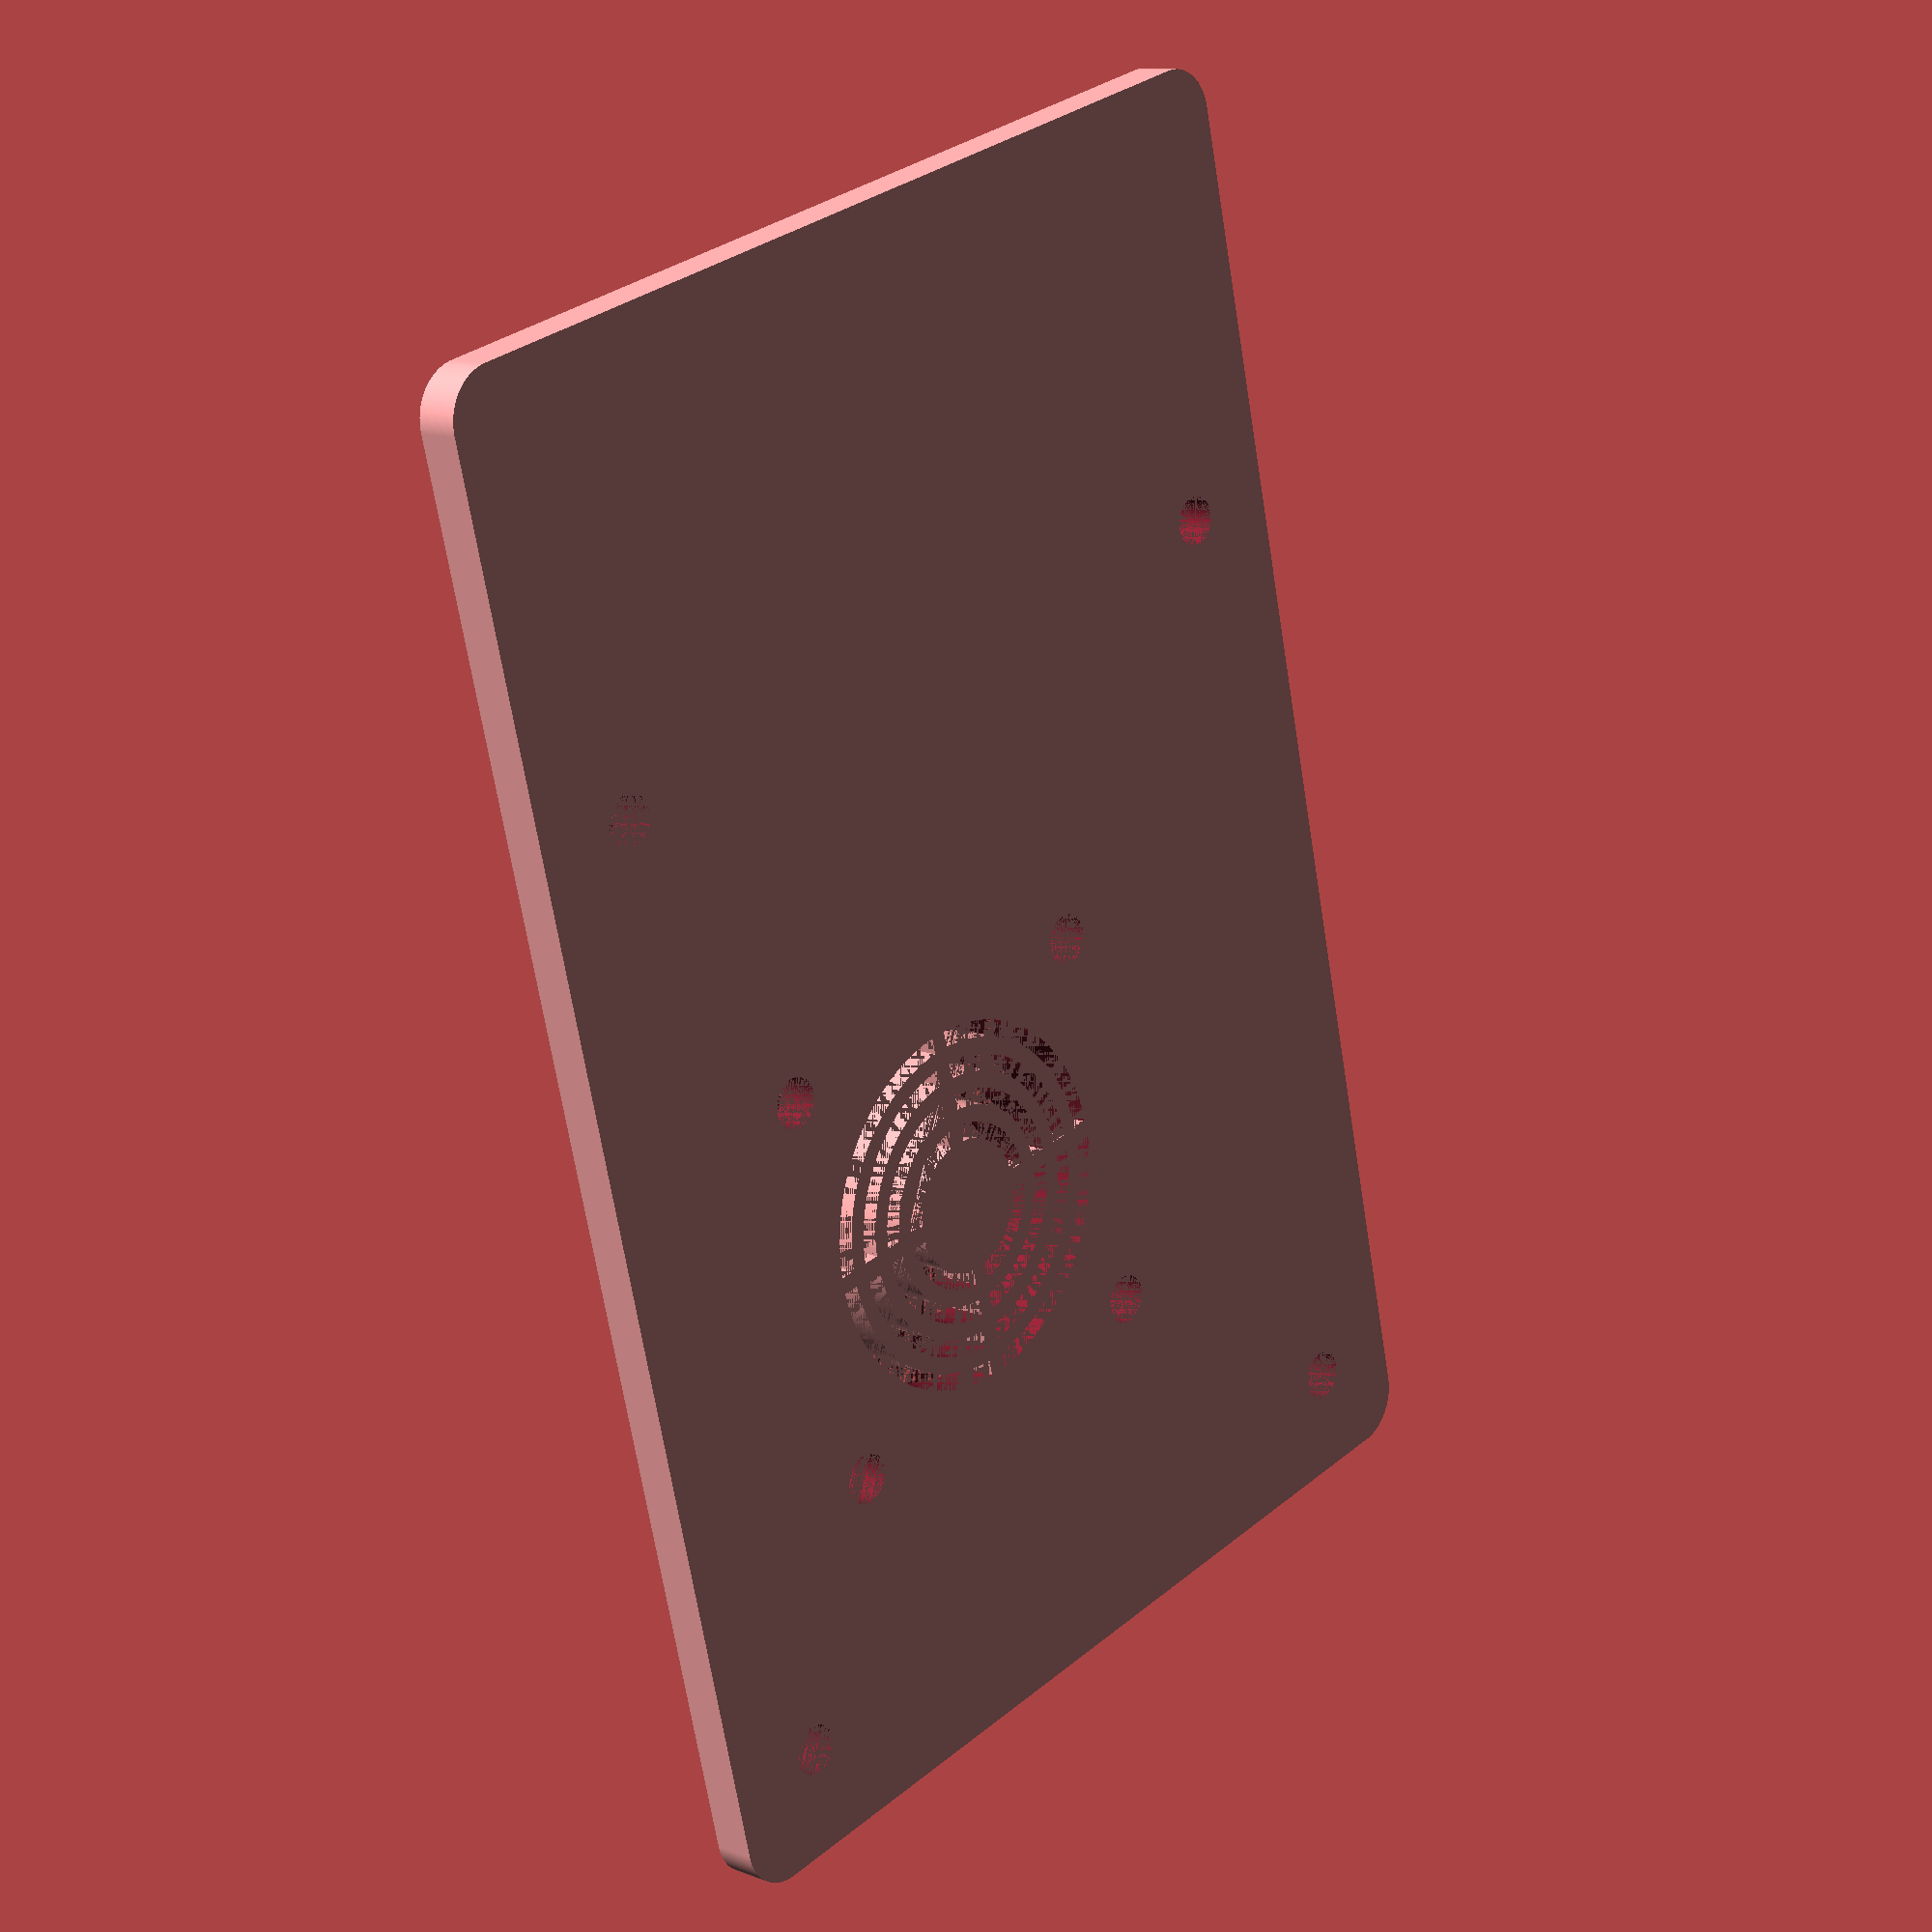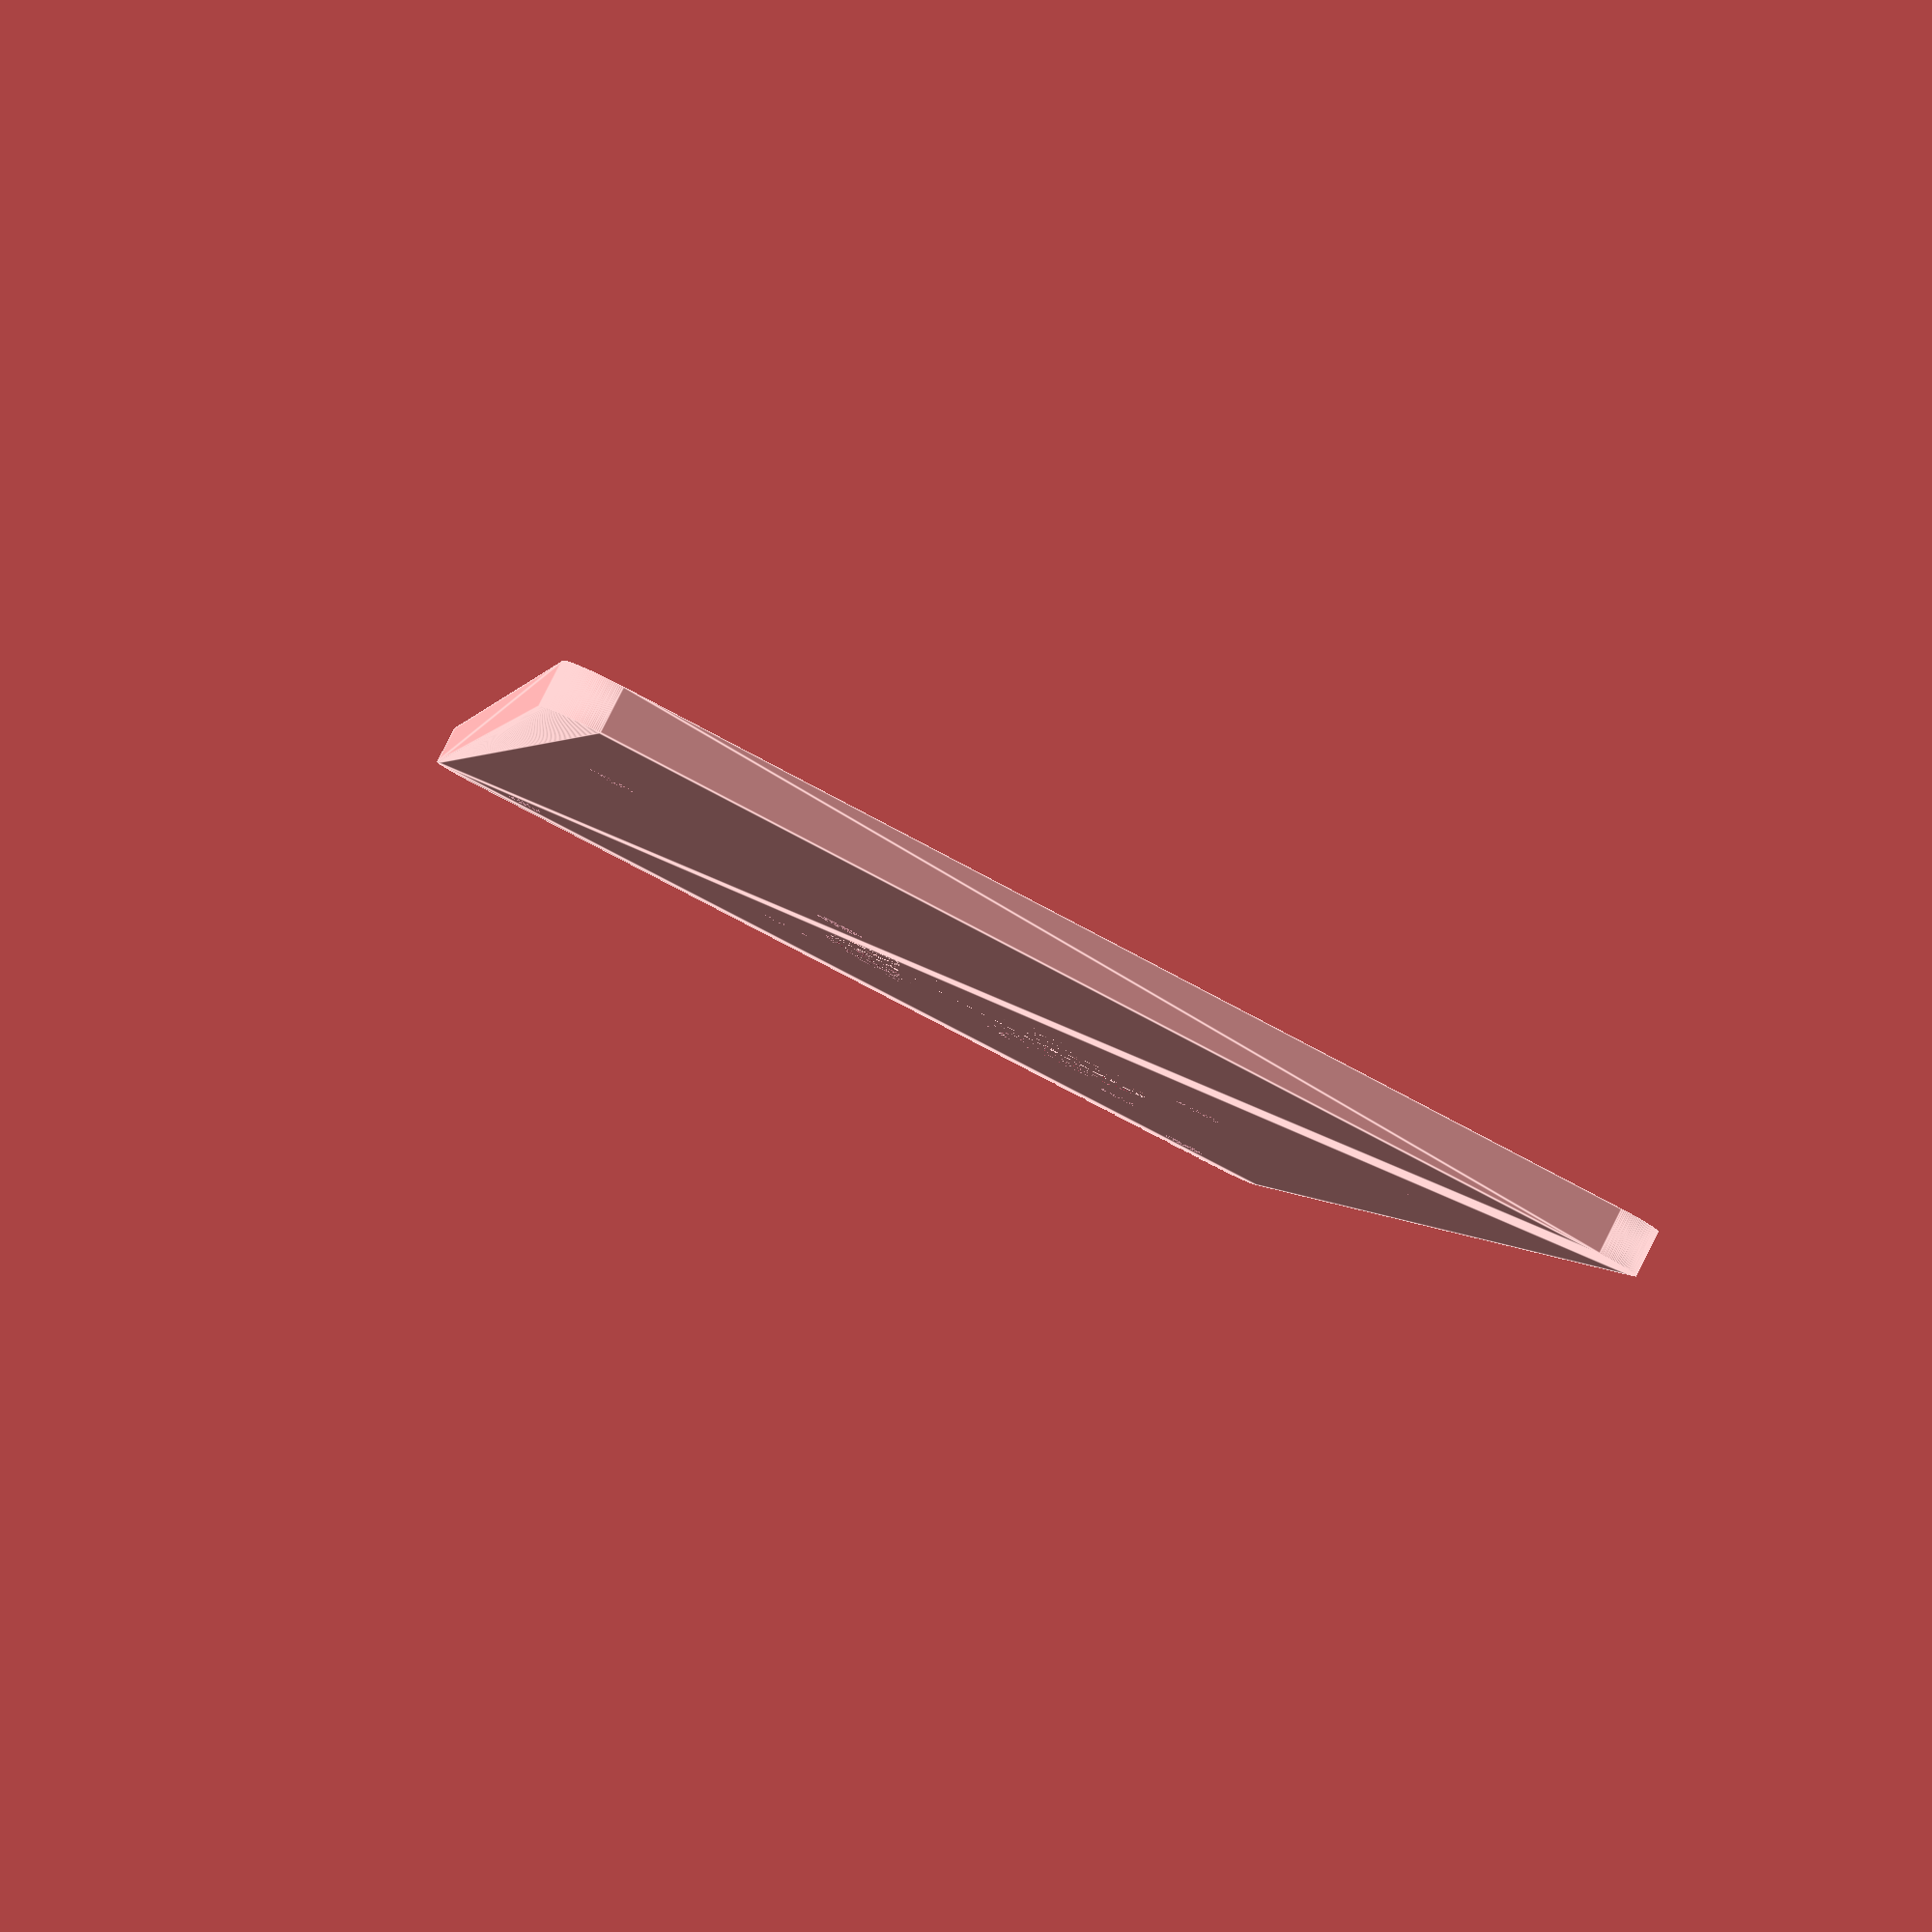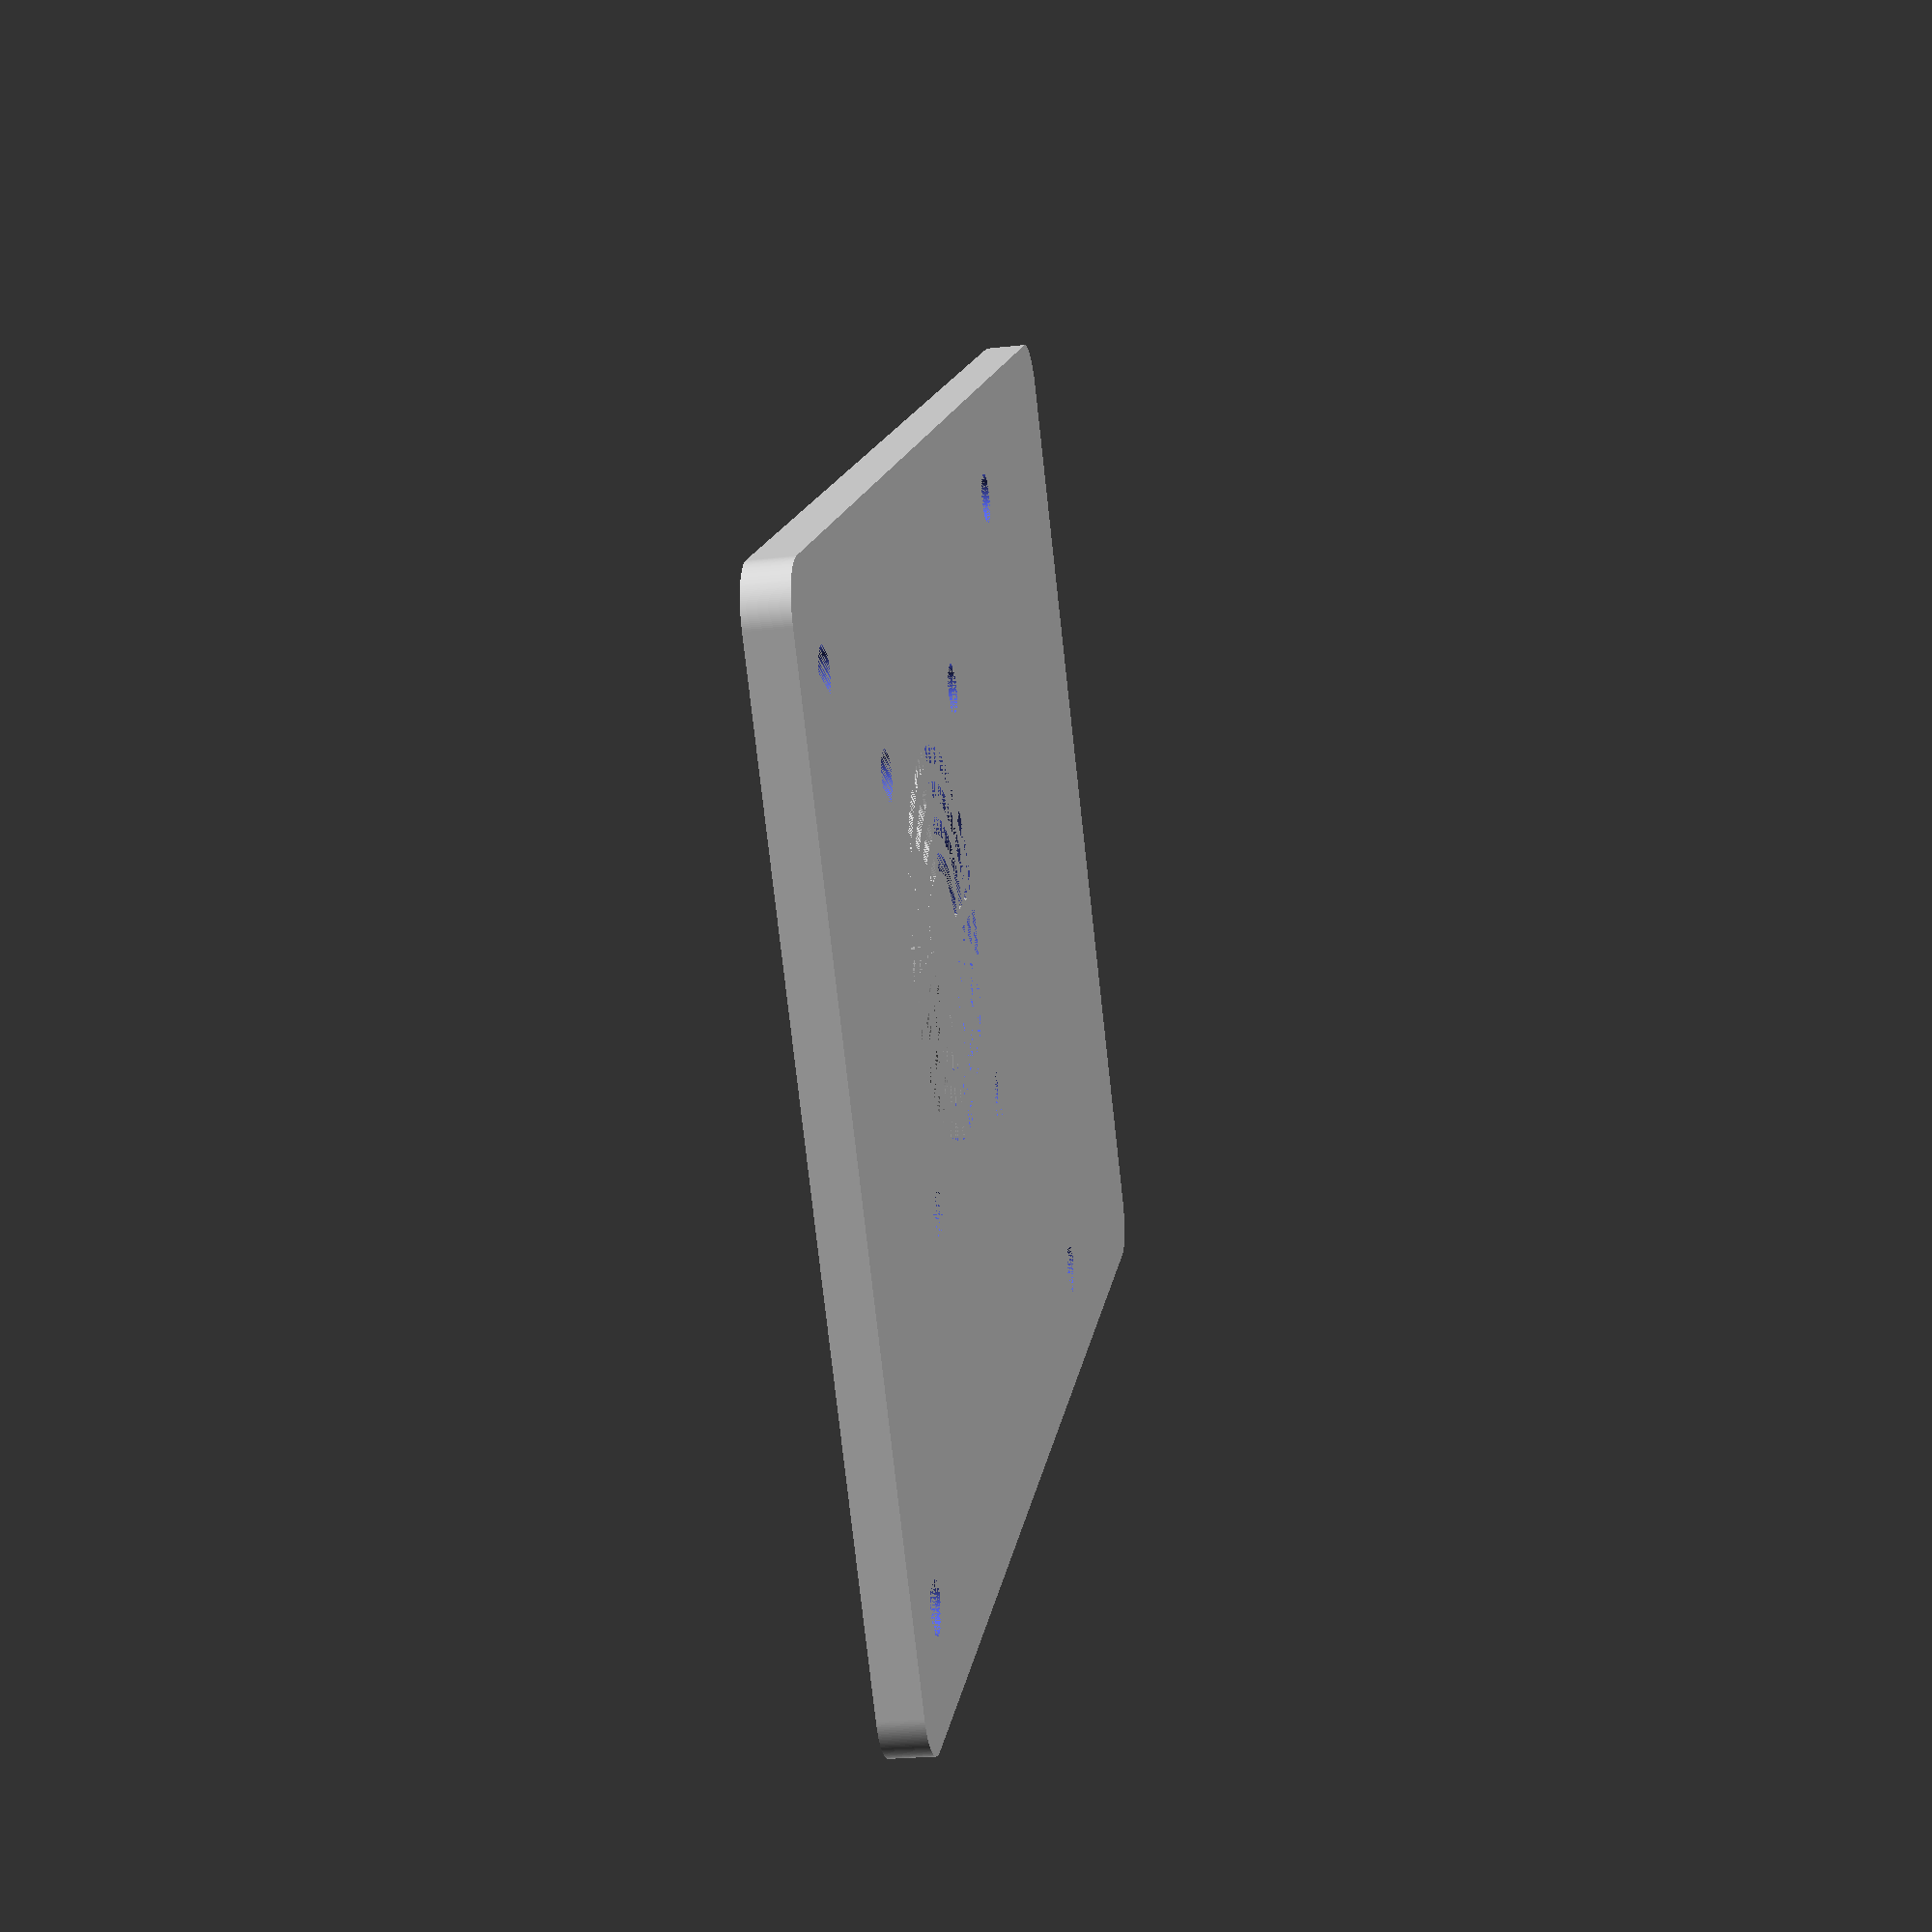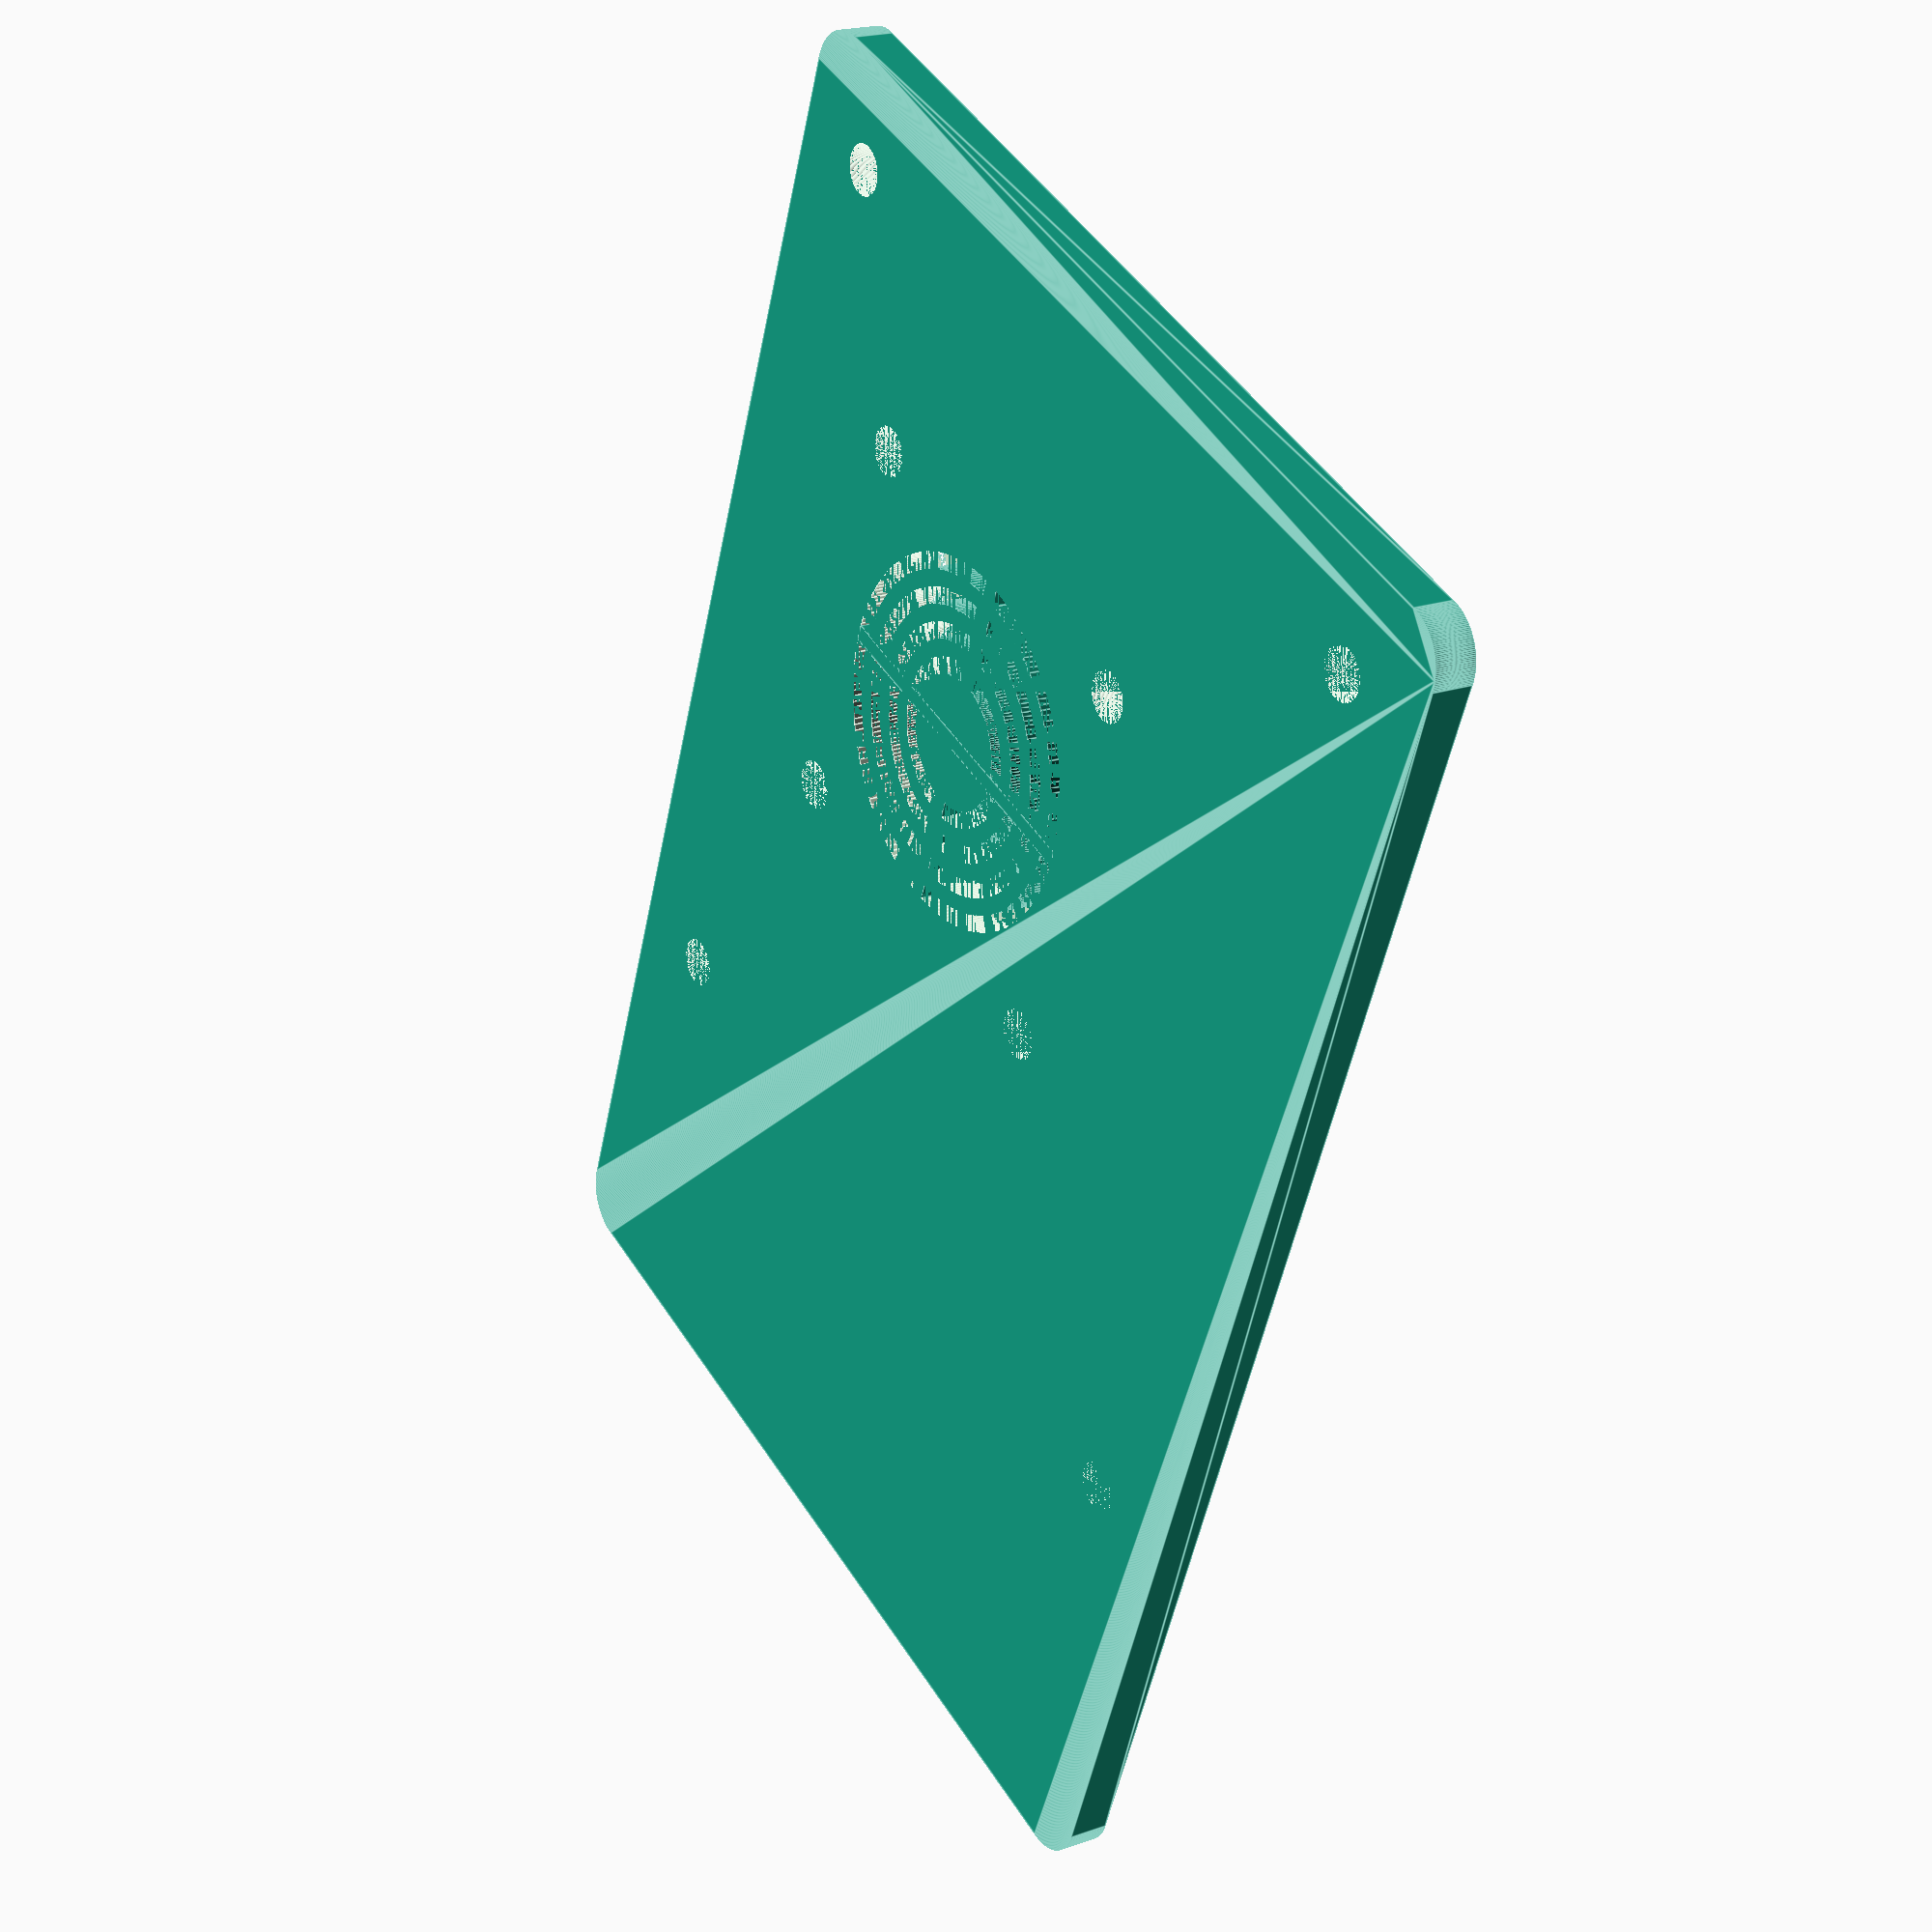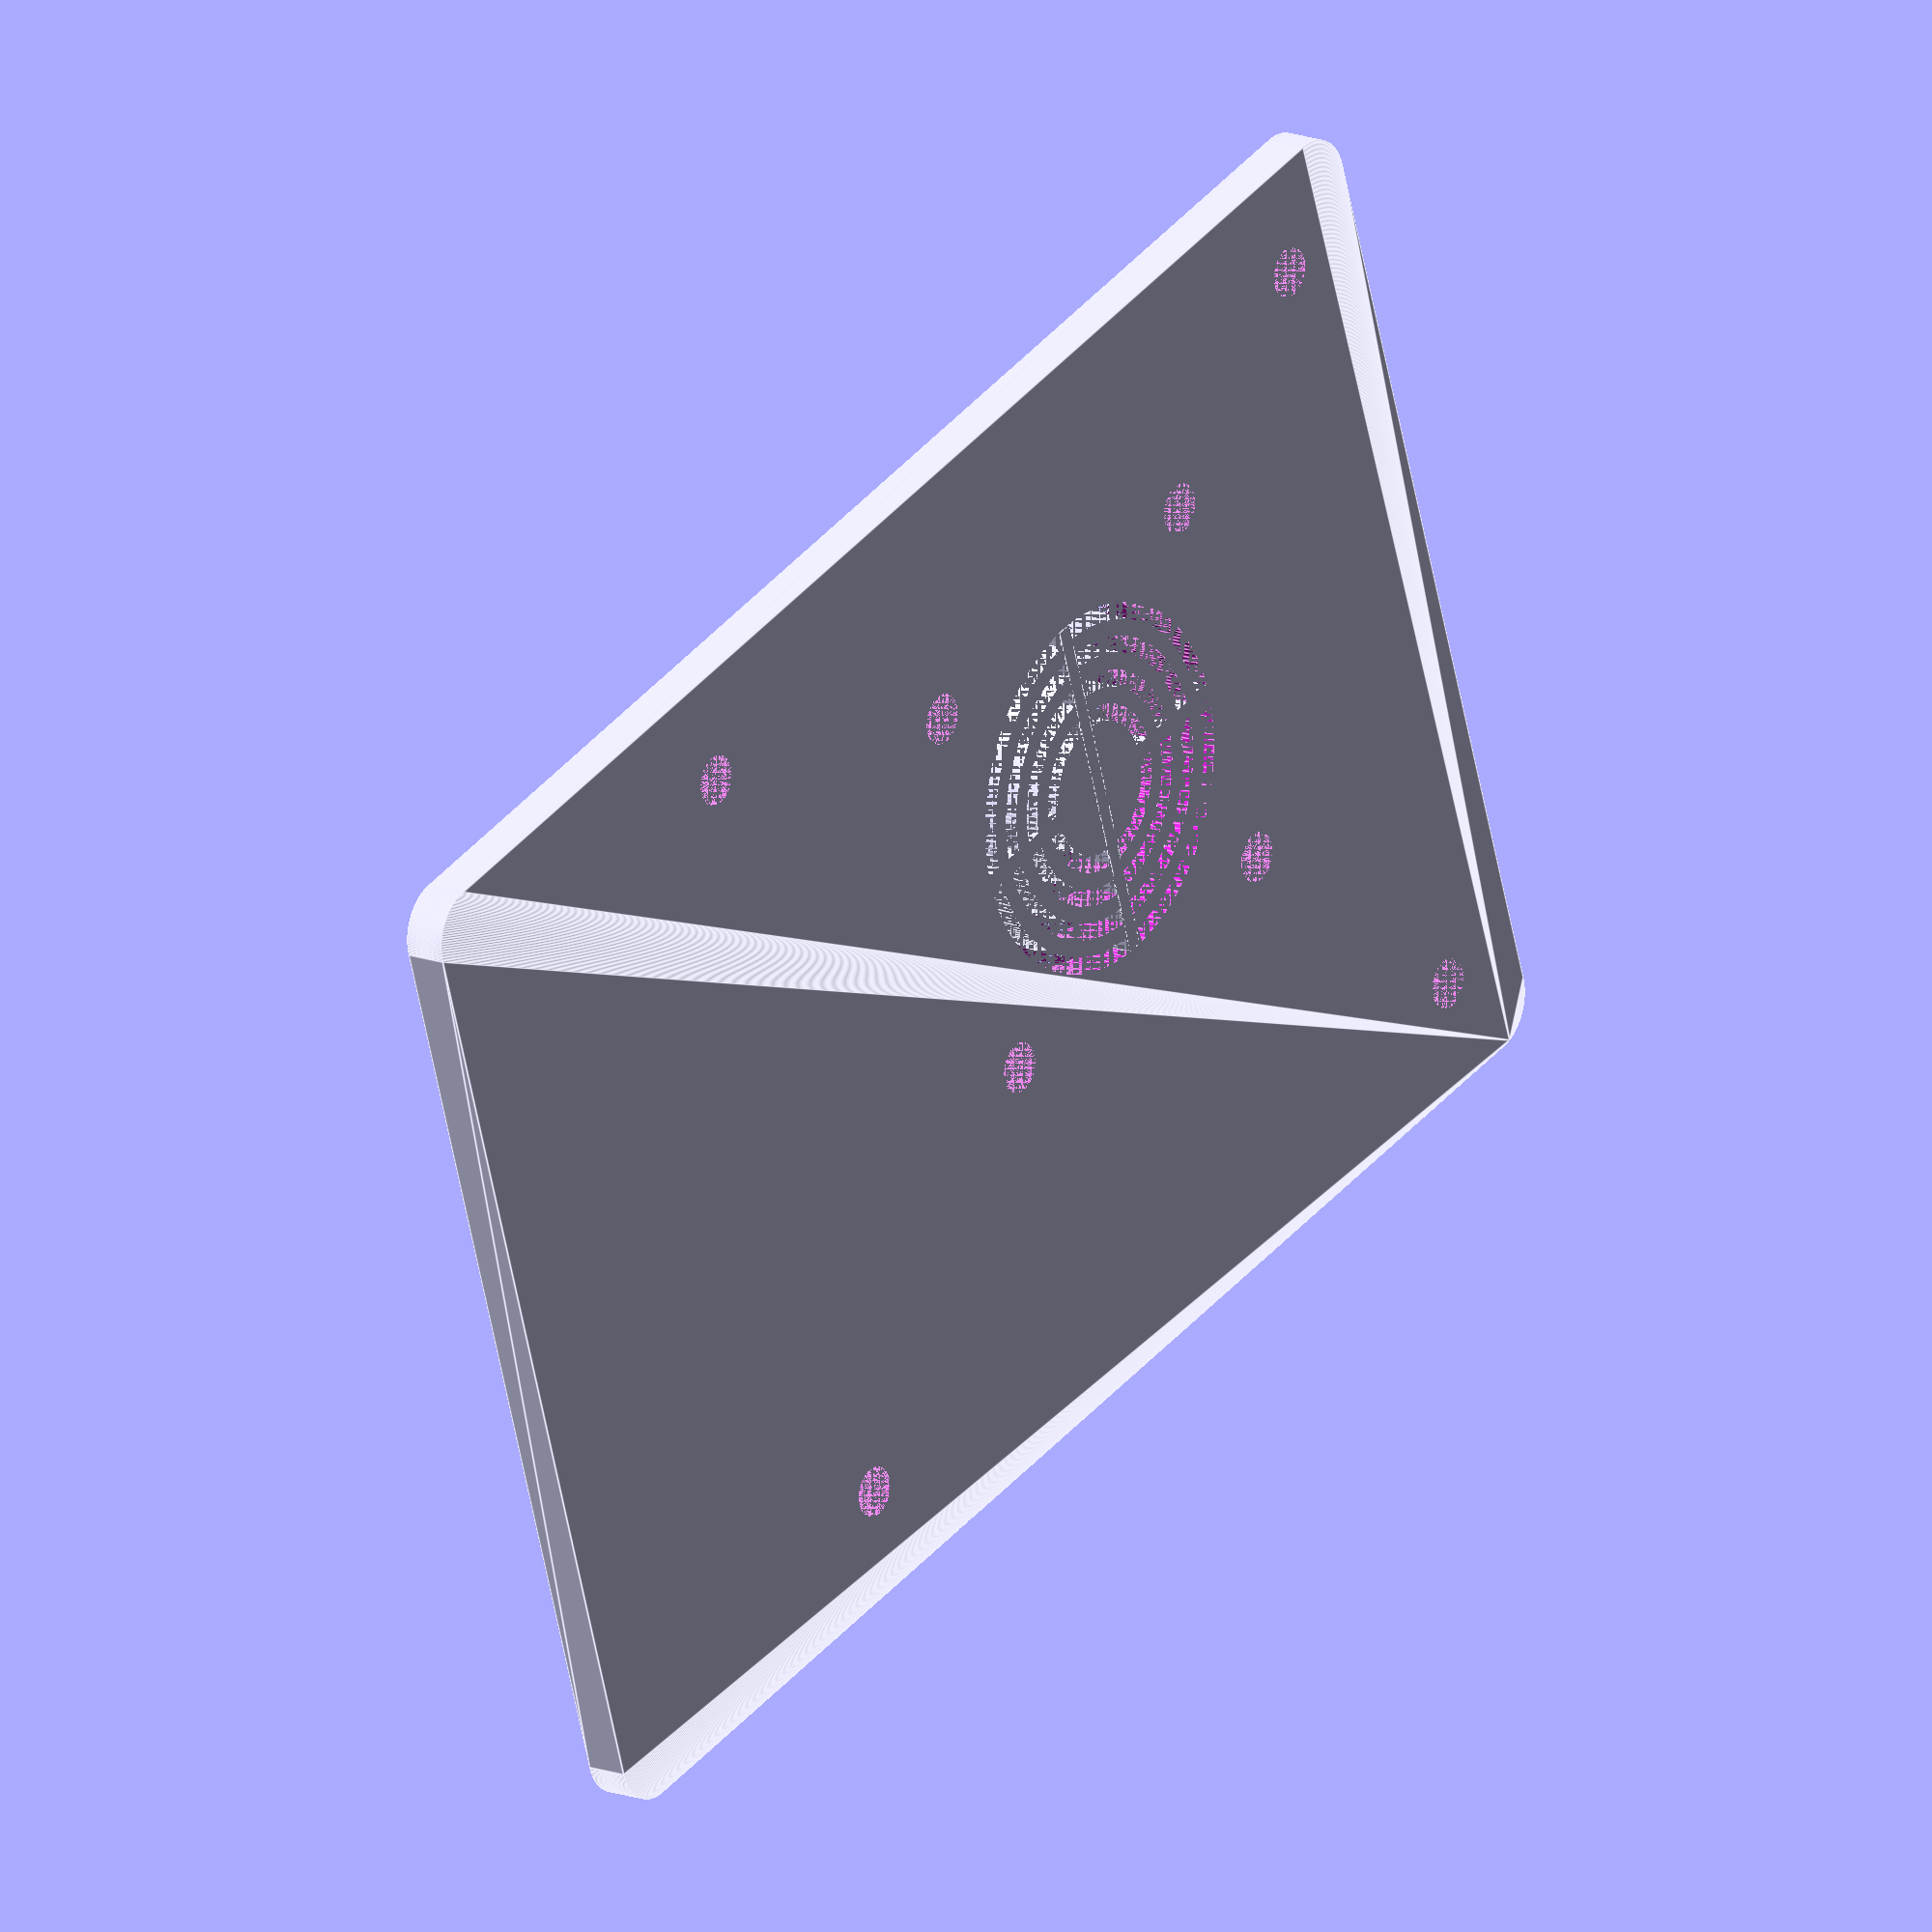
<openscad>
$fn = 200;

//base_board(85, 56, 2.5, 1.5, 58, 49, 3.5, 3.5);
rasp_top_board(2.5);

module base_board(x, y, z, r, x_apart, y_apart, x_offset, y_offset) {
    difference() {
        minkowski() {
            cube([x, y, z / 2]);
            cylinder(h = z / 2, r = 3);
        }
        
        translate([x_offset, y_offset, 0])cylinder(h = z, r = r);
        translate([x_offset + x_apart, y_offset, 0])cylinder(h = z, r = r);
            
        translate([x_offset, y_offset + y_apart, 0])cylinder(h = z, r = r);
        translate([x_offset + x_apart, y_offset + y_apart, 0])cylinder(h = z, r = r);
    }
}

module rasp_top_board(z) {
    difference() {
        base_board(85, 56, z, 1.5, 58, 49, 3.5, 3.5);
        // GPIO
        //translate([7, 49.5, 0])cube([51, 6, z]);
        // Camera
        //translate([46.5, 3, 0])cube([1.5, 23, z]);
        // Display
        //translate([4, 16.5, 0])cube([1.5, 23, z]);
        // CPU
        translate([29.25, 32.5, 0])
        difference() {
            union() {
                ring(5, z);
                ring(7, z);
                ring(9, z);
                ring(11, z);
                
                translate([-12, -12, 0])cylinder(h = z, r = 1.5);
                translate([-12, 12, 0])cylinder(h = z, r = 1.5);
                translate([12, -12, 0])cylinder(h = z, r = 1.5);
                translate([12, 12, 0])cylinder(h = z, r = 1.5);
            }
            translate([-11, -0.5, 0])cube([22, 1, z]);
            rotate([0, 0, 90])translate([-11, -0.5, 0])cube([22, 1, z]);
        }
    }
}

module ring(r, h){
    difference(){
        cylinder(h = h, r = r);
        cylinder(h = h, r = r - 1);
    }
}
</openscad>
<views>
elev=347.9 azim=256.2 roll=311.6 proj=p view=solid
elev=274.3 azim=259.3 roll=206.8 proj=p view=edges
elev=204.4 azim=141.9 roll=259.7 proj=p view=wireframe
elev=339.5 azim=68.8 roll=237.5 proj=p view=edges
elev=343.8 azim=18.1 roll=127.2 proj=o view=edges
</views>
